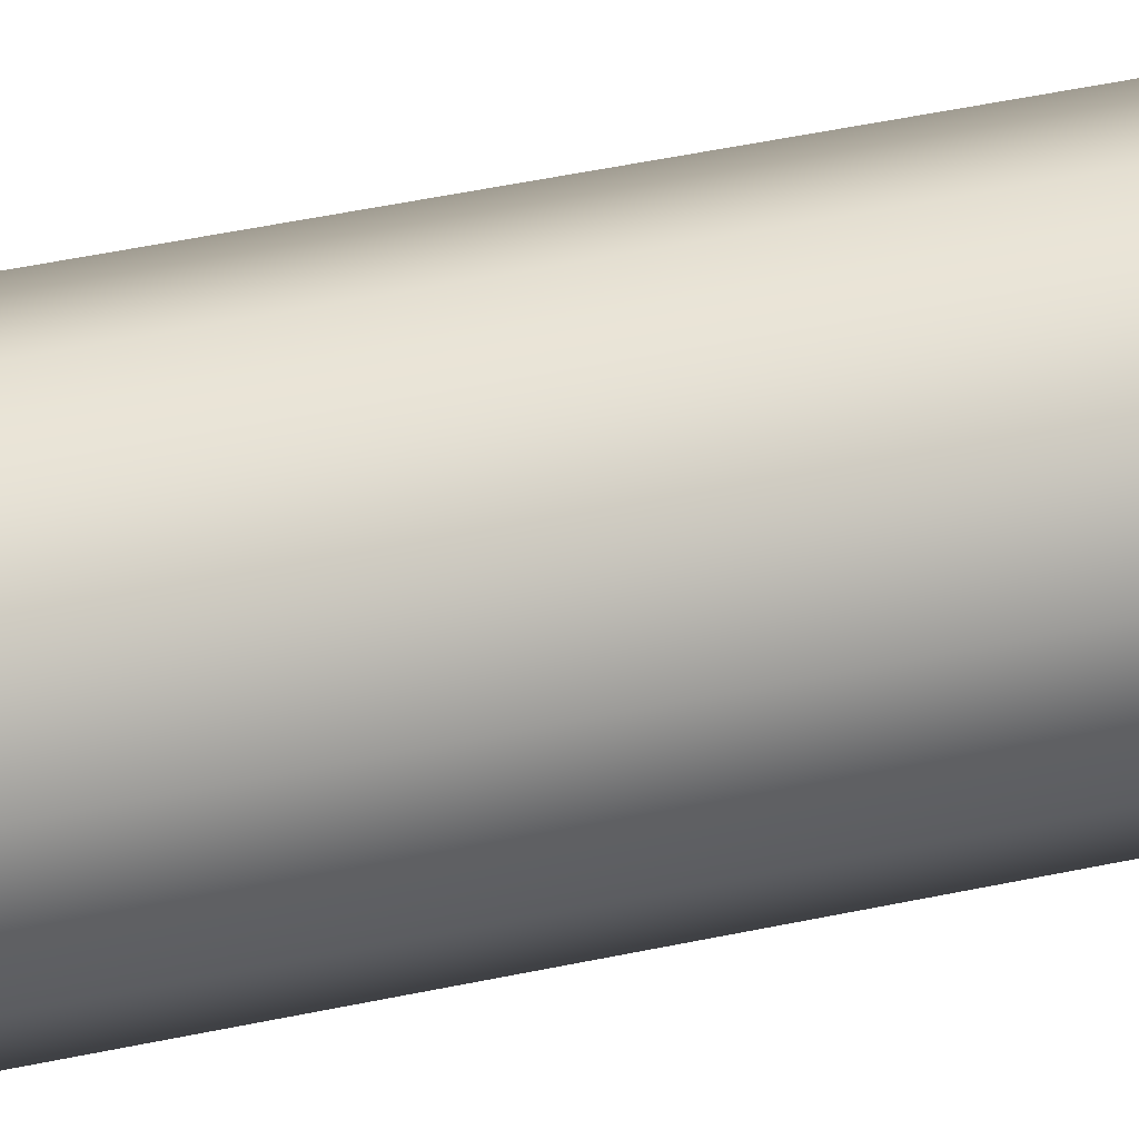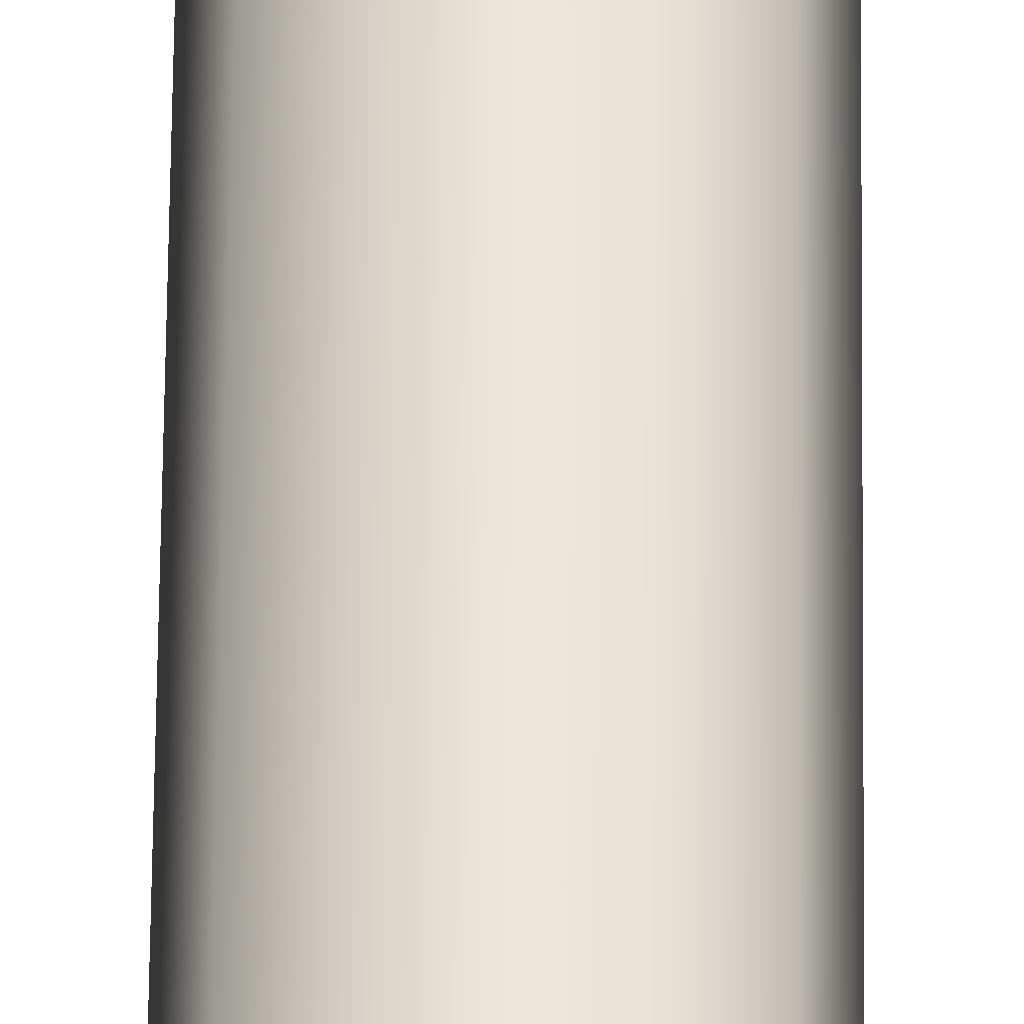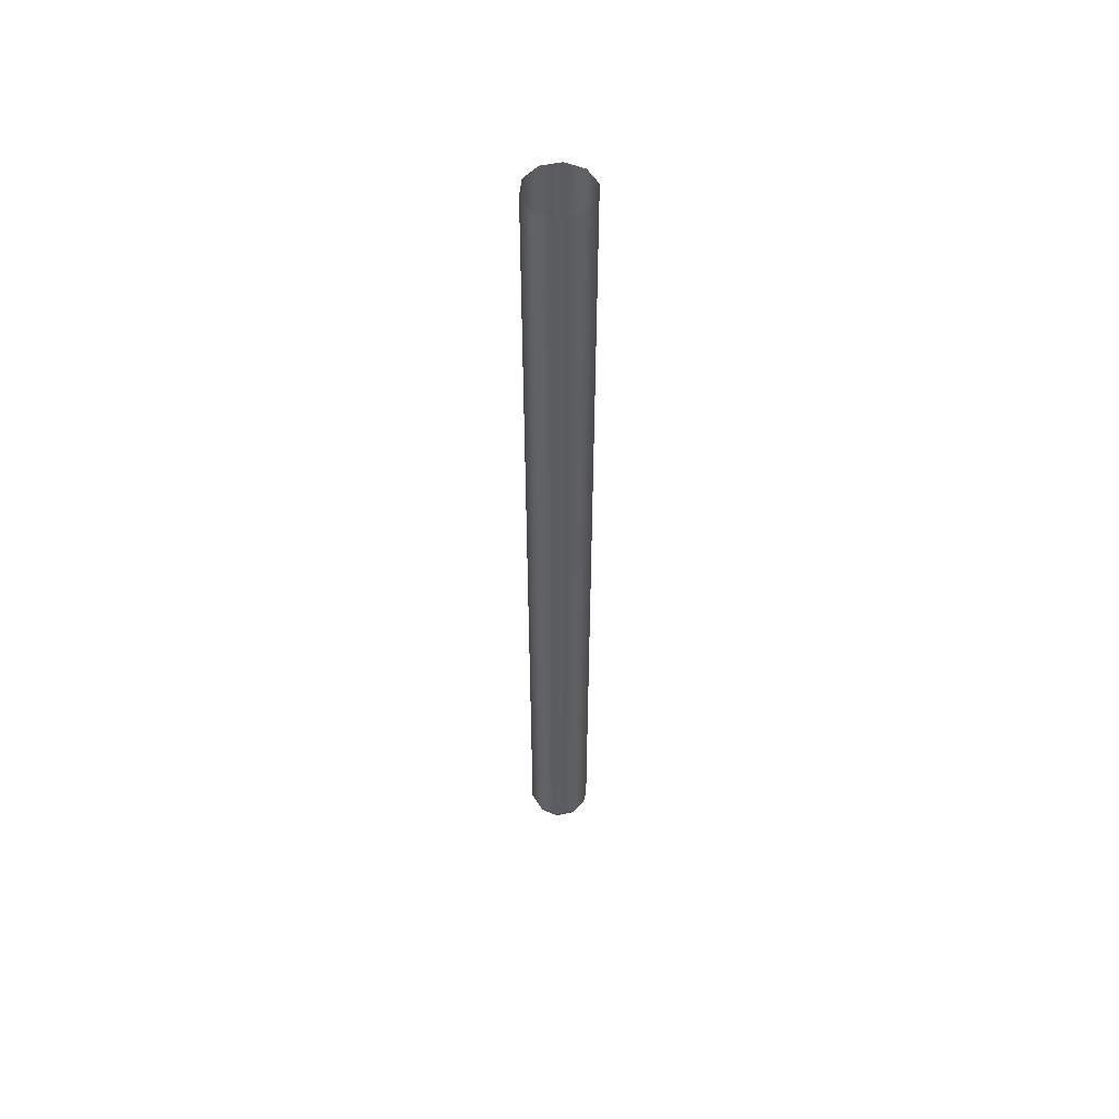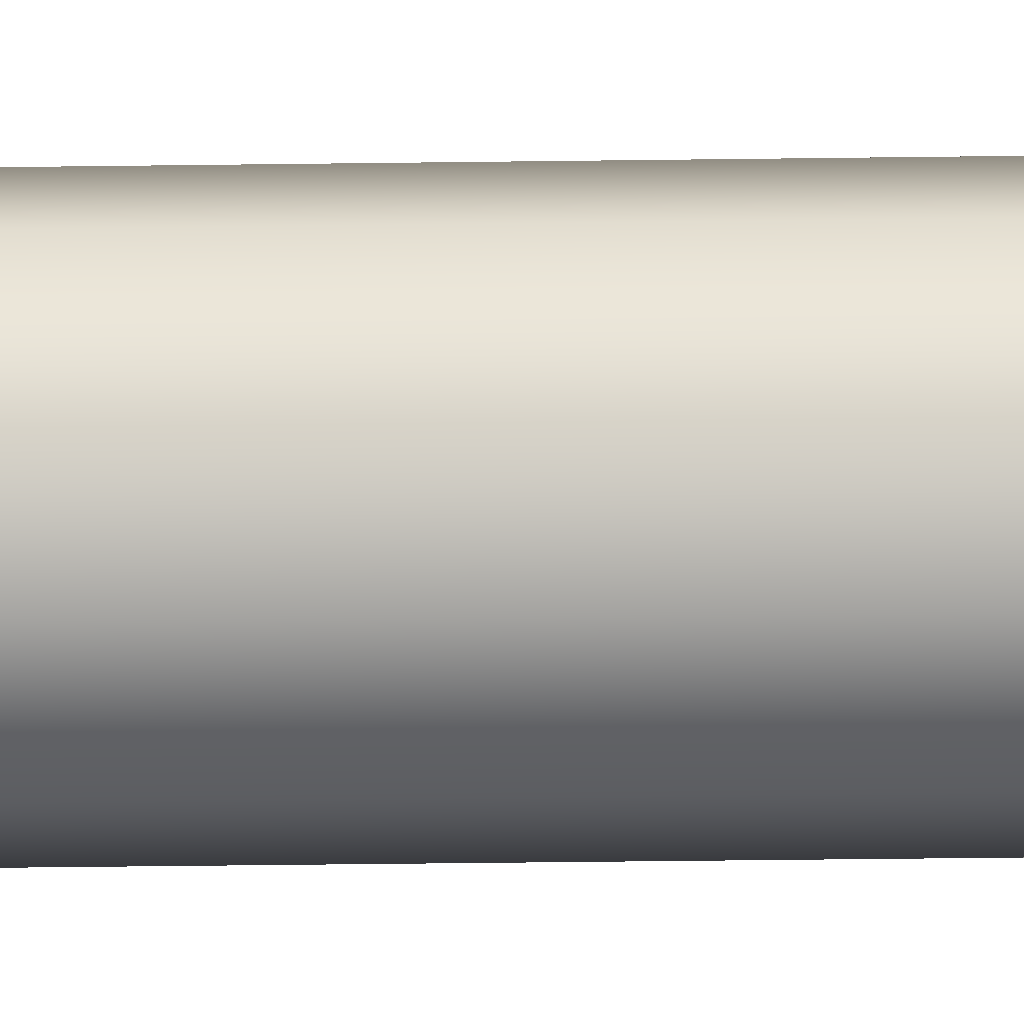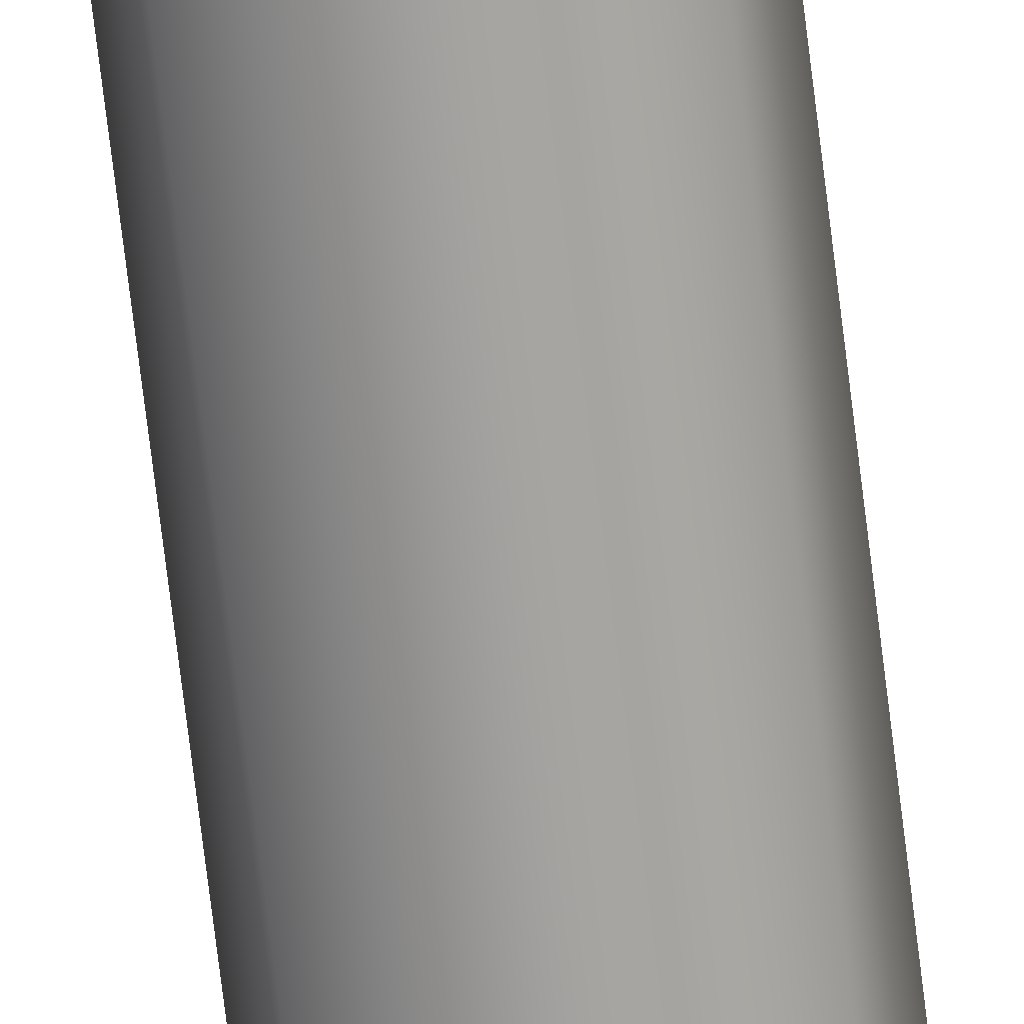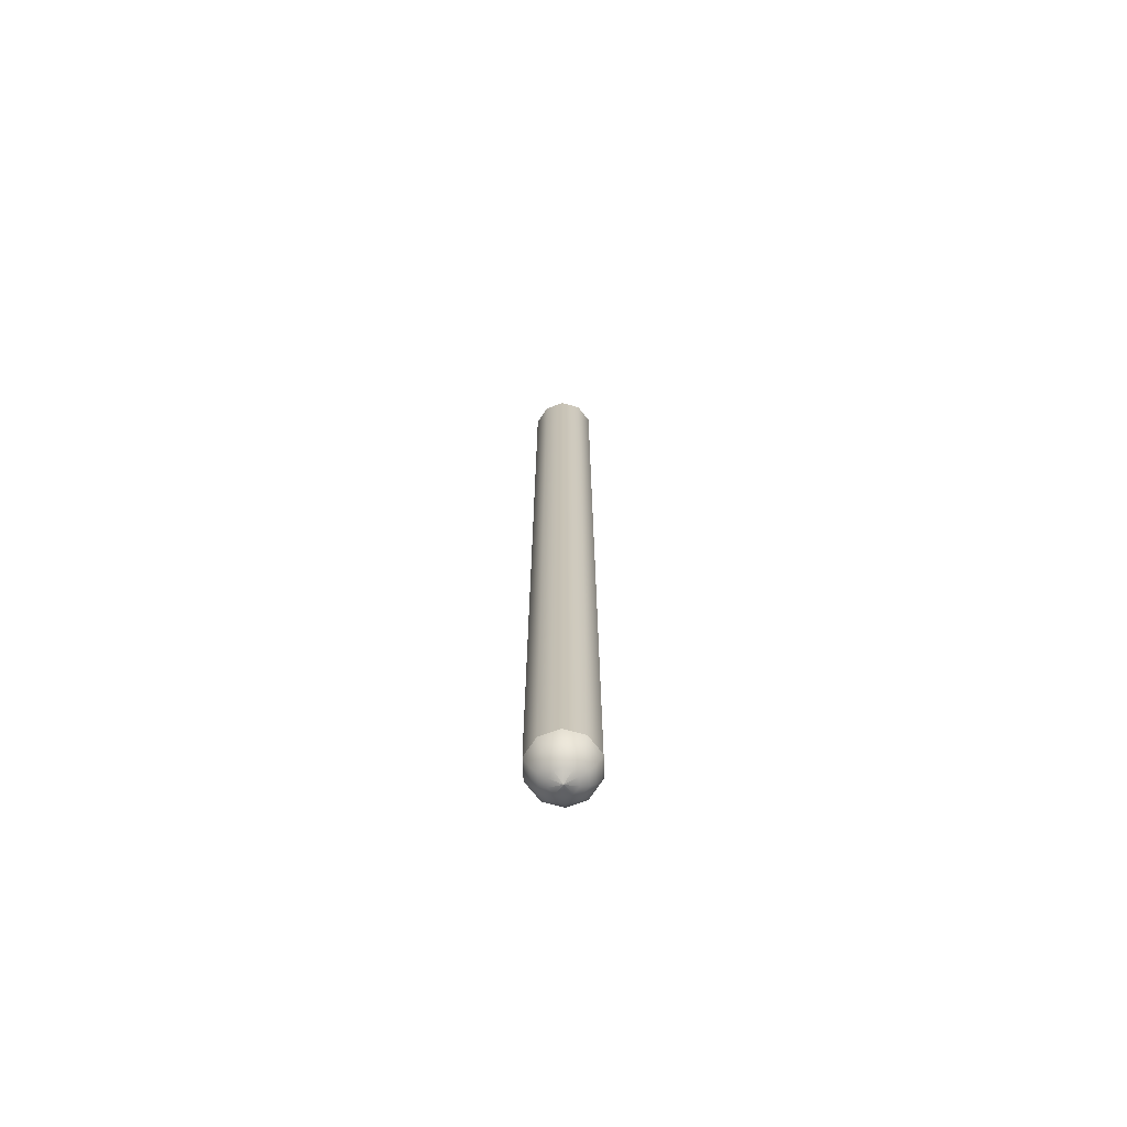
<metadata>
{"format":"obj","ext":"obj","renderer":"f3d","projection":"perspective","resolution":1024,"background":"white","views":[{"elev":19.8,"azim":-117.7,"up":"+Y"},{"elev":49.0,"azim":0.5,"up":"+Y"},{"elev":53.6,"azim":-12.4,"up":"+Z"},{"elev":-18.6,"azim":-88.1,"up":"+Y"},{"elev":-72.2,"azim":6.9,"up":"+Y"},{"elev":-70.3,"azim":20.4,"up":"+Z"}]}
</metadata>
<code>
g Spindle001
v 0.5 -6.275e-07 15.05
v 0.4045 0.2939 15.05
v 0.4045 0.2939 0.4484
v 0.5 -6.485e-09 0.4484
v 0.1545 0.4755 0.4484
v 0.1545 0.4755 15.05
v -0.1545 0.4755 0.4484
v -0.1545 0.4755 15.05
v -0.4045 0.2939 0.4484
v -0.4045 0.2939 15.05
v -0.5 -5.02e-08 0.4484
v -0.5 -6.712e-07 15.05
v -0.4045 -0.2939 0.4484
v -0.4045 -0.2939 15.05
v -0.1545 -0.4755 0.4484
v -0.1545 -0.4755 15.05
v 0.1545 -0.4755 0.4484
v 0.1545 -0.4755 15.05
v 0.4045 -0.2939 0.4484
v 0.4045 -0.2939 15.05
v 0.5 -6.485e-09 0.4484
v 0.4045 0.2939 0.4484
v 0.3773 0.2741 0.3367
v 0.4664 3.152e-09 0.3367
v 0.1441 0.4435 0.3367
v 0.1545 0.4755 0.4484
v -0.1441 0.4435 0.3367
v -0.1545 0.4755 0.4484
v -0.3773 0.2741 0.3367
v -0.4045 0.2939 0.4484
v -0.4664 -3.762e-08 0.3367
v -0.5 -5.02e-08 0.4484
v -0.3773 -0.2741 0.3367
v -0.4045 -0.2939 0.4484
v -0.1441 -0.4435 0.3367
v -0.1545 -0.4755 0.4484
v 0.1441 -0.4435 0.3367
v 0.1545 -0.4755 0.4484
v 0.3773 -0.2741 0.3367
v 0.4045 -0.2939 0.4484
v -0.3221 0.234 0.2237
v -0.3981 -3.812e-08 0.2237
v -0.3221 -0.234 0.2237
v -0.123 -0.3786 0.2237
v 0.123 -0.3786 0.2237
v 0.3221 -0.234 0.2237
v 0.3981 -3.316e-09 0.2237
v 0.3221 0.234 0.2237
v 0.123 0.3786 0.2237
v -0.123 0.3786 0.2237
v 0.2532 0.1839 0.1306
v 0.313 3.454e-09 0.1306
v 0.09671 0.2976 0.1306
v -0.09671 0.2976 0.1306
v -0.2532 0.1839 0.1306
v -0.313 -2.391e-08 0.1306
v -0.2532 -0.1839 0.1306
v -0.09671 -0.2976 0.1306
v 0.09671 -0.2976 0.1306
v 0.2532 -0.1839 0.1306
v 0.1556 0.113 0.06
v 0.1923 -5.566e-10 0.06
v -0.05942 0.1829 0.06
v -0.1556 0.113 0.06
v -0.1556 -0.113 0.06
v -0.1923 -1.737e-08 0.06
v 0.05942 -0.1829 0.06
v -0.05942 -0.1829 0.06
v 0.1556 -0.113 0.06
v -0.0002055 0.0001493 0
v -7.849e-05 0.0002416 0
v -0.000254 -2.221e-11 0
v -0.0002055 -0.0001493 0
v 7.849e-05 -0.0002416 0
v -7.849e-05 -0.0002416 0
v 0.0002055 -0.0001493 0
v 0.000254 0 0
v 0.0002055 0.0001493 0
v 7.849e-05 0.0002416 0
v 0.05942 0.1829 0.06
v 0.000254 0 0
v 0.0002055 0.0001493 0
v 0 0 0
v 7.849e-05 0.0002416 0
v -7.849e-05 0.0002416 0
v -0.0002055 0.0001493 0
v -0.000254 -2.221e-11 0
v -0.0002055 -0.0001493 0
v -7.849e-05 -0.0002416 0
v 7.849e-05 -0.0002416 0
v 0.0002055 -0.0001493 0
g Spindle001_0
f 3 2 1
f 4 3 1
f 3 5 2
f 5 6 2
f 5 7 6
f 7 8 6
f 7 9 8
f 9 10 8
f 9 11 10
f 11 12 10
f 11 13 12
f 13 14 12
f 13 15 14
f 15 16 14
f 15 17 16
f 17 18 16
f 17 19 18
f 19 20 18
f 19 4 20
f 4 1 20
f 23 22 21
f 24 23 21
f 23 25 22
f 25 26 22
f 25 27 26
f 27 28 26
f 27 29 28
f 29 30 28
f 29 31 30
f 31 32 30
f 31 33 32
f 33 34 32
f 33 35 34
f 35 36 34
f 35 37 36
f 37 38 36
f 37 39 38
f 39 40 38
f 39 24 40
f 24 21 40
f 41 29 27
f 42 31 29
f 41 42 29
f 43 33 31
f 42 43 31
f 44 35 33
f 43 44 33
f 45 37 35
f 44 45 35
f 46 39 37
f 45 46 37
f 47 24 39
f 46 47 39
f 47 48 24
f 48 23 24
f 48 49 23
f 49 25 23
f 49 50 25
f 50 27 25
f 50 41 27
f 51 48 47
f 52 51 47
f 52 47 46
f 53 49 48
f 51 53 48
f 54 50 49
f 53 54 49
f 54 55 50
f 55 41 50
f 55 56 41
f 56 42 41
f 56 57 42
f 57 43 42
f 57 58 43
f 58 44 43
f 58 59 44
f 59 45 44
f 59 60 45
f 60 46 45
f 60 52 46
f 61 51 52
f 62 61 52
f 63 54 53
f 64 55 54
f 63 64 54
f 65 57 56
f 66 65 56
f 64 66 55
f 66 56 55
f 67 59 58
f 68 67 58
f 65 68 57
f 68 58 57
f 62 52 60
f 69 62 60
f 67 69 59
f 69 60 59
f 70 64 63
f 71 70 63
f 72 66 64
f 70 72 64
f 73 65 66
f 72 73 66
f 74 67 68
f 75 74 68
f 75 68 65
f 73 75 65
f 76 69 67
f 74 76 67
f 76 77 69
f 77 62 69
f 77 78 62
f 78 61 62
f 78 79 61
f 79 80 61
f 79 71 80
f 61 80 51
f 80 53 51
f 80 63 53
f 71 63 80
f 83 82 81
f 83 84 82
f 83 85 84
f 83 86 85
f 83 87 86
f 83 88 87
f 83 89 88
f 83 90 89
f 83 91 90
f 83 81 91

</code>
